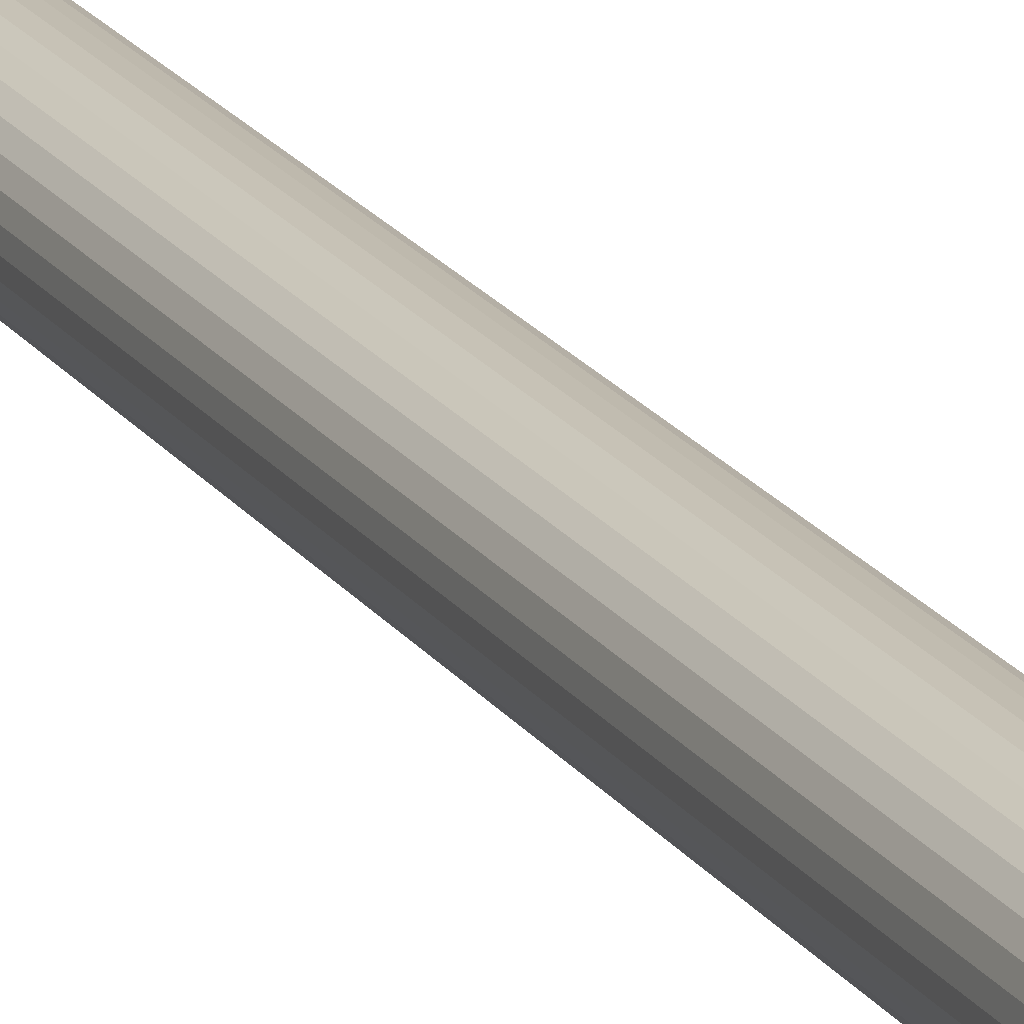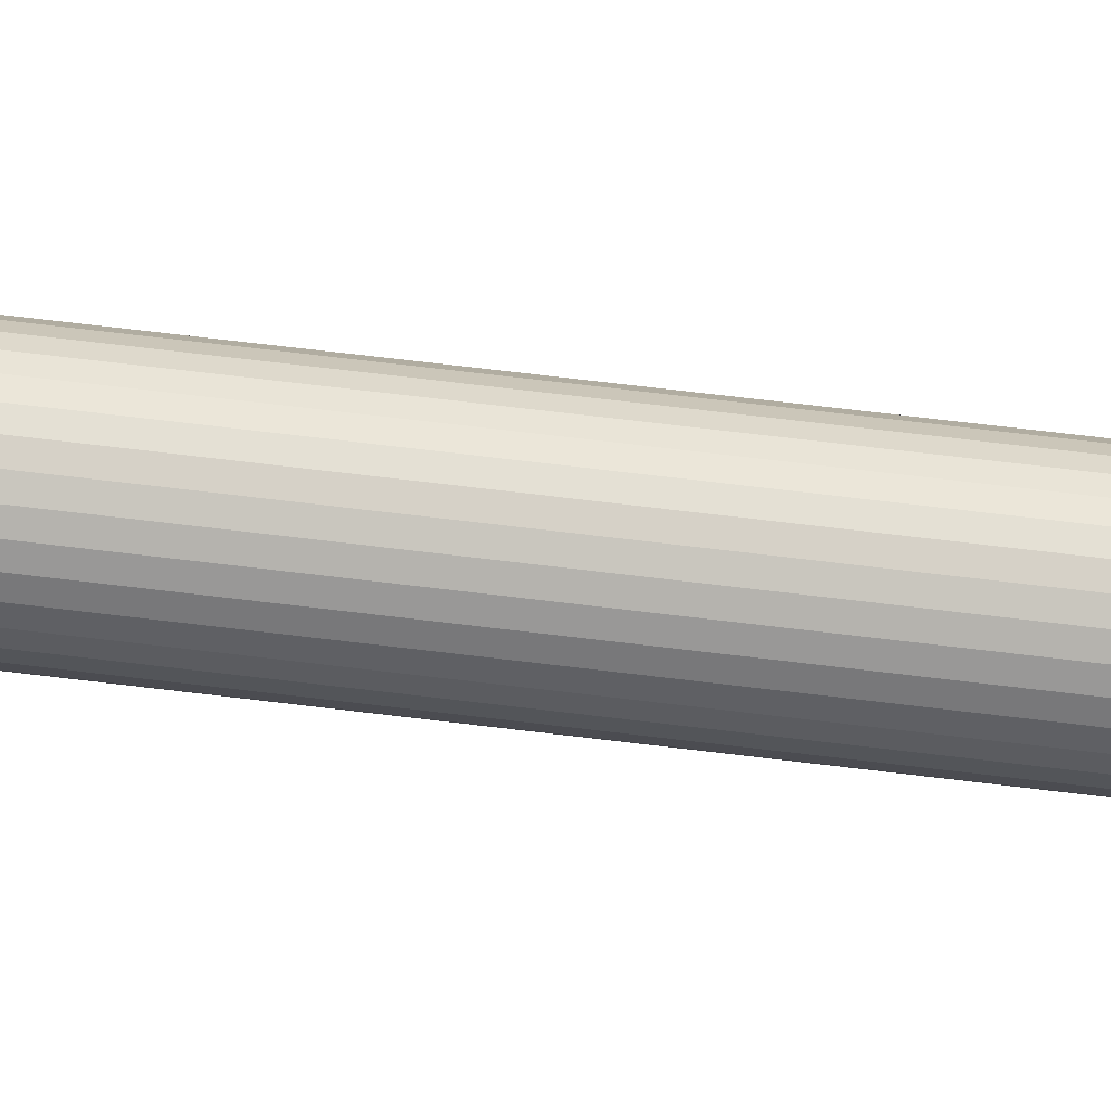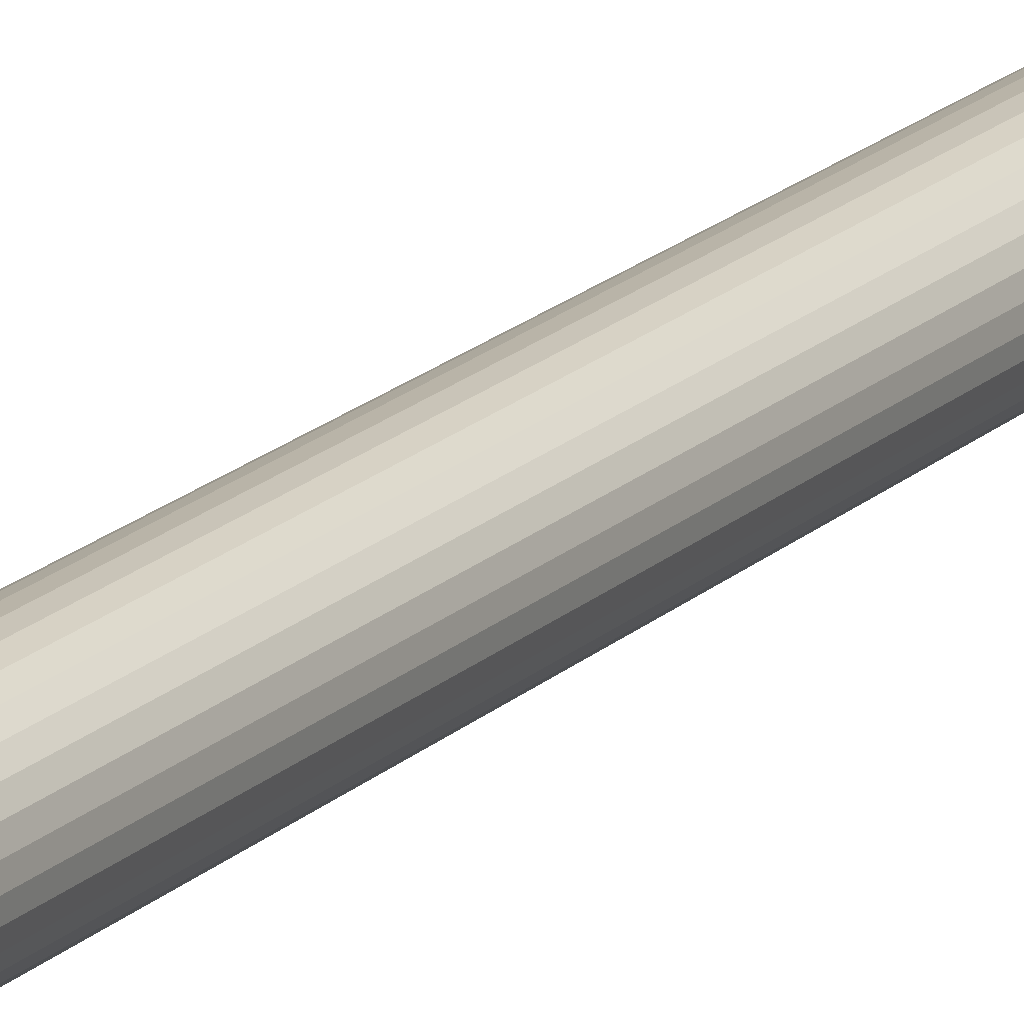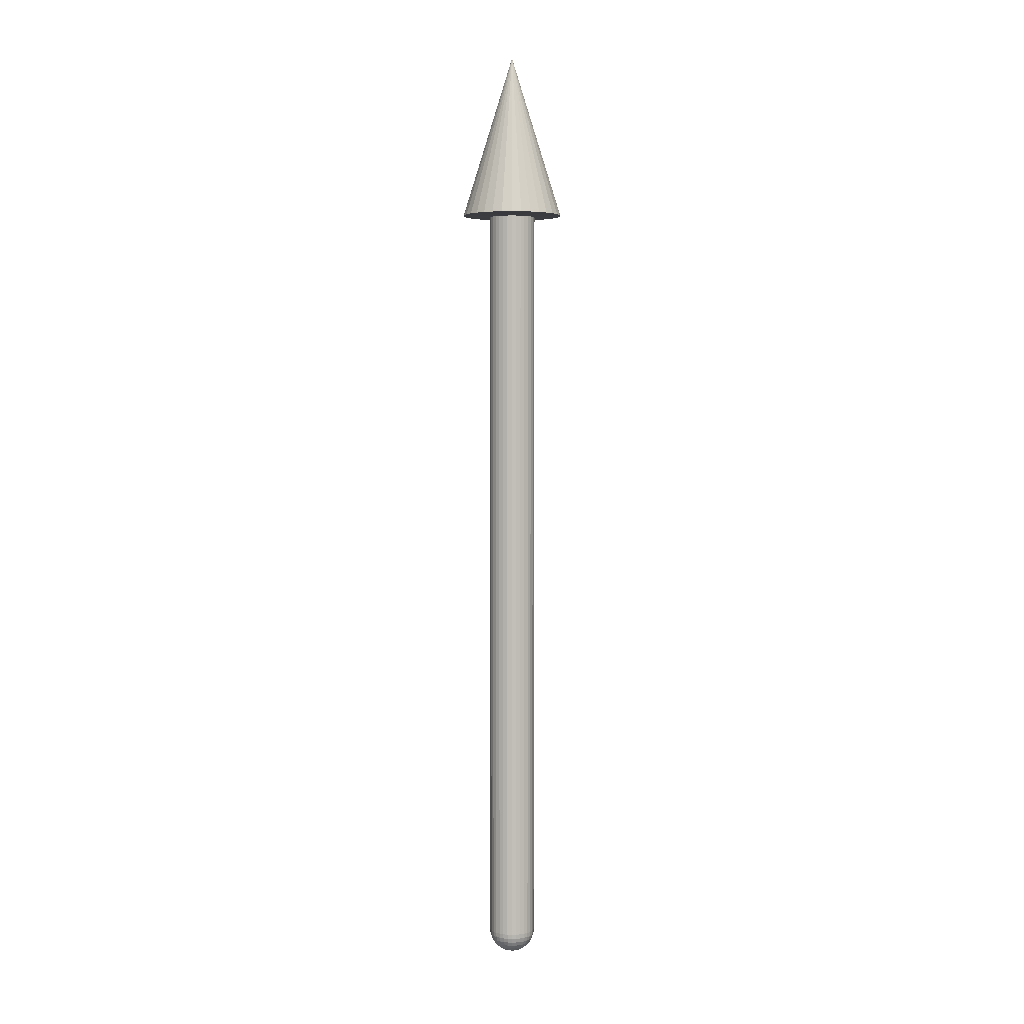
<metadata>
{"format":"obj","ext":"obj","renderer":"f3d","projection":"perspective","resolution":1024,"background":"white","views":[{"elev":18.2,"azim":-22.8,"up":"+Z"},{"elev":48.2,"azim":98.6,"up":"+Z"},{"elev":16.9,"azim":-151.5,"up":"+Z"},{"elev":4.0,"azim":-22.0,"up":"+Y"}]}
</metadata>
<code>
o YArrow_Cylinder
v 0 1.174 0
v 0 0.9676 0.06451
v -0.01258 0.9676 0.06327
v -0.01148 0 0.02772
v -0.02468 0.9676 0.0596
v -0.01667 0 0.02494
v -0.03584 0.9676 0.05363
v -0.02121 0 0.02121
v -0.04561 0.9676 0.04561
v -0.02494 0 0.01667
v -0.05363 0.9676 0.03584
v -0.02772 0 0.01148
v -0.0596 0.9676 0.02468
v -0.02942 0 0.005853
v -0.06327 0.9676 0.01258
v -0.03 0 -0
v -0.06451 0.9676 -0
v -0.02942 0 -0.005853
v -0.06327 0.9676 -0.01258
v -0.0596 0.9676 -0.02468
v -0.05363 0.9676 -0.03584
v -0.04561 0.9676 -0.04561
v -0.03584 0.9676 -0.05363
v -0.01148 0 -0.02772
v -0.02468 0.9676 -0.0596
v -0.01258 0.9676 -0.06327
v 0 0 -0.03
v 0 0.9676 -0.06451
v 0.005853 0 -0.02942
v 0.01258 0.9676 -0.06327
v 0.02468 0.9676 -0.0596
v 0.03584 0.9676 -0.05363
v 0.02121 0 -0.02121
v 0.04561 0.9676 -0.04561
v 0.05363 0.9676 -0.03584
v 0.02772 0 -0.01148
v 0.0596 0.9676 -0.02468
v 0.02942 0 -0.005853
v 0.06327 0.9676 -0.01258
v 0.06451 0.9676 0
v 0.02942 0 0.005853
v 0.06327 0.9676 0.01258
v 0.02772 0 0.01148
v 0.0596 0.9676 0.02468
v 0.05363 0.9676 0.03584
v 0.04561 0.9676 0.04561
v 0.01667 0 0.02494
v 0.03584 0.9676 0.05363
v 0.02468 0.9676 0.0596
v 0.005853 0 0.02942
v 0.01258 0.9676 0.06327
v 0 0.9654 0.03
v -0.005853 0.9654 0.02942
v -0.01148 0.9654 0.02772
v -0.01667 0.9654 0.02494
v -0.02121 0.9654 0.02121
v -0.02494 0.9654 0.01667
v -0.02772 0.9654 0.01148
v -0.02942 0.9654 0.005853
v -0.03 0.9654 -0
v -0.02942 0.9654 -0.005853
v -0.02772 0.9654 -0.01148
v -0.02494 0.9654 -0.01667
v -0.02121 0.9654 -0.02121
v -0.01667 0.9654 -0.02494
v -0.01148 0.9654 -0.02772
v -0.005853 0.9654 -0.02942
v 0 0.9654 -0.03
v 0.005853 0.9654 -0.02942
v 0.01148 0.9654 -0.02772
v 0.01667 0.9654 -0.02494
v 0.02121 0.9654 -0.02121
v 0.02494 0.9654 -0.01667
v 0.02772 0.9654 -0.01148
v 0.02942 0.9654 -0.005853
v 0.03 0.9654 0
v 0.02942 0.9654 0.005853
v 0.02772 0.9654 0.01148
v 0.02494 0.9654 0.01667
v 0.02121 0.9654 0.02121
v 0.01667 0.9654 0.02494
v 0.01148 0.9654 0.02772
v 0.005853 0.9654 0.02942
v 0 0 0.03
v 0 -0.01148 0.02772
v 0 -0.02494 0.01667
v -0.005853 0 0.02942
v -0.00574 -0.005853 0.02886
v -0.005407 -0.01148 0.02718
v -0.004866 -0.01667 0.02447
v -0.004138 -0.02121 0.02081
v -0.003252 -0.02494 0.01635
v -0.00224 -0.02772 0.01126
v -0.001142 -0.02942 0.00574
v -0.01126 -0.005853 0.02718
v -0.01061 -0.01148 0.02561
v -0.009546 -0.01667 0.02304
v -0.008118 -0.02121 0.0196
v -0.006378 -0.02494 0.0154
v -0.004393 -0.02772 0.01061
v -0.00224 -0.02942 0.005407
v -0.01635 -0.005853 0.02447
v -0.0154 -0.01148 0.02304
v -0.01386 -0.01667 0.02074
v -0.01179 -0.02121 0.01764
v -0.00926 -0.02494 0.01386
v -0.006378 -0.02772 0.009546
v -0.003252 -0.02942 0.004866
v -0.02081 -0.005853 0.02081
v -0.0196 -0.01148 0.0196
v -0.01764 -0.01667 0.01764
v -0.015 -0.02121 0.015
v -0.01179 -0.02494 0.01179
v -0.008118 -0.02772 0.008118
v -0.004138 -0.02942 0.004138
v -0.02447 -0.005853 0.01635
v -0.02304 -0.01148 0.0154
v -0.02074 -0.01667 0.01386
v -0.01764 -0.02121 0.01179
v -0.01386 -0.02494 0.00926
v -0.009546 -0.02772 0.006378
v -0.004866 -0.02942 0.003252
v -0.02718 -0.005853 0.01126
v -0.02561 -0.01148 0.01061
v -0.02304 -0.01667 0.009546
v -0.0196 -0.02121 0.008118
v -0.0154 -0.02494 0.006378
v -0.01061 -0.02772 0.004393
v -0.005407 -0.02942 0.00224
v -0.02886 -0.005853 0.00574
v -0.02718 -0.01148 0.005407
v -0.02447 -0.01667 0.004866
v -0.02081 -0.02121 0.004138
v -0.01635 -0.02494 0.003252
v -0.01126 -0.02772 0.00224
v -0.00574 -0.02942 0.001142
v -0.02942 -0.005853 -0
v -0.02772 -0.01148 -0
v -0.02494 -0.01667 -0
v -0.02121 -0.02121 -0
v -0.01667 -0.02494 -0
v -0.01148 -0.02772 -0
v -0.005853 -0.02942 -0
v -0.02886 -0.005853 -0.00574
v -0.02718 -0.01148 -0.005407
v -0.02447 -0.01667 -0.004866
v -0.02081 -0.02121 -0.004138
v -0.01635 -0.02494 -0.003252
v -0.01126 -0.02772 -0.00224
v -0.00574 -0.02942 -0.001142
v -0.02772 0 -0.01148
v -0.02718 -0.005853 -0.01126
v -0.02561 -0.01148 -0.01061
v -0.02304 -0.01667 -0.009546
v -0.0196 -0.02121 -0.008118
v -0.0154 -0.02494 -0.006378
v -0.01061 -0.02772 -0.004393
v -0.005407 -0.02942 -0.00224
v -0.02494 0 -0.01667
v -0.02447 -0.005853 -0.01635
v -0.02304 -0.01148 -0.0154
v -0.02074 -0.01667 -0.01386
v -0.01764 -0.02121 -0.01179
v -0.01386 -0.02494 -0.00926
v -0.009546 -0.02772 -0.006378
v -0.004866 -0.02942 -0.003252
v -0.02121 0 -0.02121
v -0.02081 -0.005853 -0.02081
v -0.0196 -0.01148 -0.0196
v -0.01764 -0.01667 -0.01764
v -0.015 -0.02121 -0.015
v -0.01179 -0.02494 -0.01179
v -0.008118 -0.02772 -0.008118
v -0.004138 -0.02942 -0.004138
v -0.01667 0 -0.02494
v -0.01635 -0.005853 -0.02447
v -0.0154 -0.01148 -0.02304
v -0.01386 -0.01667 -0.02074
v -0.01179 -0.02121 -0.01764
v -0.00926 -0.02494 -0.01386
v -0.006378 -0.02772 -0.009546
v -0.003252 -0.02942 -0.004866
v -0.01126 -0.005853 -0.02718
v -0.01061 -0.01148 -0.02561
v -0.009546 -0.01667 -0.02304
v -0.008118 -0.02121 -0.0196
v -0.006378 -0.02494 -0.0154
v -0.004393 -0.02772 -0.01061
v -0.00224 -0.02942 -0.005407
v 0 -0.03 -0
v -0.005853 0 -0.02942
v -0.00574 -0.005853 -0.02886
v -0.005407 -0.01148 -0.02718
v -0.004866 -0.01667 -0.02447
v -0.004138 -0.02121 -0.02081
v -0.003252 -0.02494 -0.01635
v -0.00224 -0.02772 -0.01126
v -0.001142 -0.02942 -0.00574
v 0 -0.005853 -0.02942
v 0 -0.01148 -0.02772
v -0 -0.01667 -0.02494
v -0 -0.02121 -0.02121
v 0 -0.02494 -0.01667
v 0 -0.02772 -0.01148
v -0 -0.02942 -0.005853
v 0.00574 -0.005853 -0.02886
v 0.005407 -0.01148 -0.02718
v 0.004866 -0.01667 -0.02447
v 0.004138 -0.02121 -0.02081
v 0.003252 -0.02494 -0.01635
v 0.00224 -0.02772 -0.01126
v 0.001142 -0.02942 -0.00574
v 0.01148 0 -0.02772
v 0.01126 -0.005853 -0.02718
v 0.01061 -0.01148 -0.02561
v 0.009546 -0.01667 -0.02304
v 0.008118 -0.02121 -0.0196
v 0.006378 -0.02494 -0.0154
v 0.004393 -0.02772 -0.01061
v 0.00224 -0.02942 -0.005407
v 0.01667 0 -0.02494
v 0.01635 -0.005853 -0.02447
v 0.0154 -0.01148 -0.02304
v 0.01386 -0.01667 -0.02074
v 0.01179 -0.02121 -0.01764
v 0.00926 -0.02494 -0.01386
v 0.006378 -0.02772 -0.009546
v 0.003252 -0.02942 -0.004866
v 0.02081 -0.005853 -0.02081
v 0.0196 -0.01148 -0.0196
v 0.01764 -0.01667 -0.01764
v 0.015 -0.02121 -0.015
v 0.01179 -0.02494 -0.01179
v 0.008118 -0.02772 -0.008118
v 0.004138 -0.02942 -0.004138
v 0.02494 0 -0.01667
v 0.02447 -0.005853 -0.01635
v 0.02304 -0.01148 -0.0154
v 0.02074 -0.01667 -0.01386
v 0.01764 -0.02121 -0.01179
v 0.01386 -0.02494 -0.00926
v 0.009546 -0.02772 -0.006378
v 0.004866 -0.02942 -0.003252
v 0.02718 -0.005853 -0.01126
v 0.02561 -0.01148 -0.01061
v 0.02304 -0.01667 -0.009546
v 0.0196 -0.02121 -0.008118
v 0.0154 -0.02494 -0.006378
v 0.01061 -0.02772 -0.004393
v 0.005407 -0.02942 -0.00224
v 0.02886 -0.005853 -0.00574
v 0.02718 -0.01148 -0.005407
v 0.02447 -0.01667 -0.004866
v 0.02081 -0.02121 -0.004138
v 0.01635 -0.02494 -0.003252
v 0.01126 -0.02772 -0.00224
v 0.00574 -0.02942 -0.001142
v 0.03 0 0
v 0.02942 -0.005853 0
v 0.02772 -0.01148 0
v 0.02494 -0.01667 -0
v 0.02121 -0.02121 -0
v 0.01667 -0.02494 -0
v 0.01148 -0.02772 -0
v 0.005853 -0.02942 -0
v 0.02886 -0.005853 0.00574
v 0.02718 -0.01148 0.005407
v 0.02447 -0.01667 0.004866
v 0.02081 -0.02121 0.004138
v 0.01635 -0.02494 0.003252
v 0.01126 -0.02772 0.00224
v 0.00574 -0.02942 0.001142
v 0.02718 -0.005853 0.01126
v 0.02561 -0.01148 0.01061
v 0.02304 -0.01667 0.009546
v 0.0196 -0.02121 0.008118
v 0.0154 -0.02494 0.006378
v 0.01061 -0.02772 0.004393
v 0.005407 -0.02942 0.00224
v 0.02494 0 0.01667
v 0.02447 -0.005853 0.01635
v 0.02304 -0.01148 0.0154
v 0.02074 -0.01667 0.01386
v 0.01764 -0.02121 0.01179
v 0.01386 -0.02494 0.00926
v 0.009546 -0.02772 0.006378
v 0.004866 -0.02942 0.003252
v 0.02121 0 0.02121
v 0.02081 -0.005853 0.02081
v 0.0196 -0.01148 0.0196
v 0.01764 -0.01667 0.01764
v 0.015 -0.02121 0.015
v 0.01179 -0.02494 0.01179
v 0.008118 -0.02772 0.008118
v 0.004138 -0.02942 0.004138
v 0.01635 -0.005853 0.02447
v 0.0154 -0.01148 0.02304
v 0.01386 -0.01667 0.02074
v 0.01179 -0.02121 0.01764
v 0.00926 -0.02494 0.01386
v 0.006378 -0.02772 0.009546
v 0.003252 -0.02942 0.004866
v 0.01148 0 0.02772
v 0.01126 -0.005853 0.02718
v 0.01061 -0.01148 0.02561
v 0.009546 -0.01667 0.02304
v 0.008118 -0.02121 0.0196
v 0.006378 -0.02494 0.0154
v 0.004393 -0.02772 0.01061
v 0.00224 -0.02942 0.005407
v 0.00574 -0.005853 0.02886
v 0.005407 -0.01148 0.02718
v 0.004866 -0.01667 0.02447
v 0.004138 -0.02121 0.02081
v 0.003252 -0.02494 0.01635
v 0.00224 -0.02772 0.01126
v 0.001142 -0.02942 0.00574
v -0 -0.005853 0.02942
v -0 -0.01667 0.02494
v -0 -0.02121 0.02121
v -0 -0.02772 0.01148
v -0 -0.02942 0.005853
f 1 3 2
f 52 2 3 53
f 1 5 3
f 53 3 5 54
f 1 7 5
f 54 5 7 55
f 1 9 7
f 55 7 9 56
f 1 11 9
f 56 9 11 57
f 1 13 11
f 57 11 13 58
f 1 15 13
f 58 13 15 59
f 1 17 15
f 59 15 17 60
f 1 19 17
f 60 17 19 61
f 1 20 19
f 61 19 20 62
f 1 21 20
f 62 20 21 63
f 1 22 21
f 63 21 22 64
f 1 23 22
f 64 22 23 65
f 1 25 23
f 65 23 25 66
f 1 26 25
f 66 25 26 67
f 1 28 26
f 67 26 28 68
f 1 30 28
f 68 28 30 69
f 1 31 30
f 69 30 31 70
f 1 32 31
f 70 31 32 71
f 1 34 32
f 71 32 34 72
f 1 35 34
f 72 34 35 73
f 1 37 35
f 73 35 37 74
f 1 39 37
f 74 37 39 75
f 1 40 39
f 75 39 40 76
f 1 42 40
f 76 40 42 77
f 1 44 42
f 77 42 44 78
f 1 45 44
f 78 44 45 79
f 1 46 45
f 79 45 46 80
f 1 48 46
f 80 46 48 81
f 1 49 48
f 81 48 49 82
f 1 51 49
f 82 49 51 83
f 1 2 51
f 83 51 2 52
f 50 83 52 84
f 303 82 83 50
f 47 81 82 303
f 288 80 81 47
f 280 79 80 288
f 43 78 79 280
f 41 77 78 43
f 258 76 77 41
f 38 75 76 258
f 36 74 75 38
f 236 73 74 36
f 33 72 73 236
f 221 71 72 33
f 213 70 71 221
f 29 69 70 213
f 27 68 69 29
f 191 67 68 27
f 24 66 67 191
f 175 65 66 24
f 167 64 65 175
f 159 63 64 167
f 151 62 63 159
f 18 61 62 151
f 16 60 61 18
f 14 59 60 16
f 12 58 59 14
f 10 57 58 12
f 8 56 57 10
f 6 55 56 8
f 4 54 55 6
f 87 53 54 4
f 84 52 53 87
f 321 86 92 93
f 322 321 93 94
f 190 322 94
f 318 84 87 88
f 85 318 88 89
f 319 85 89 90
f 320 319 90 91
f 86 320 91 92
f 92 91 98 99
f 93 92 99 100
f 94 93 100 101
f 190 94 101
f 88 87 4 95
f 89 88 95 96
f 90 89 96 97
f 91 90 97 98
f 96 95 102 103
f 97 96 103 104
f 98 97 104 105
f 99 98 105 106
f 100 99 106 107
f 101 100 107 108
f 190 101 108
f 95 4 6 102
f 107 106 113 114
f 108 107 114 115
f 190 108 115
f 102 6 8 109
f 103 102 109 110
f 104 103 110 111
f 105 104 111 112
f 106 105 112 113
f 110 109 116 117
f 111 110 117 118
f 112 111 118 119
f 113 112 119 120
f 114 113 120 121
f 115 114 121 122
f 190 115 122
f 109 8 10 116
f 121 120 127 128
f 122 121 128 129
f 190 122 129
f 116 10 12 123
f 117 116 123 124
f 118 117 124 125
f 119 118 125 126
f 120 119 126 127
f 125 124 131 132
f 126 125 132 133
f 127 126 133 134
f 128 127 134 135
f 129 128 135 136
f 190 129 136
f 123 12 14 130
f 124 123 130 131
f 136 135 142 143
f 190 136 143
f 130 14 16 137
f 131 130 137 138
f 132 131 138 139
f 133 132 139 140
f 134 133 140 141
f 135 134 141 142
f 139 138 145 146
f 140 139 146 147
f 141 140 147 148
f 142 141 148 149
f 143 142 149 150
f 190 143 150
f 137 16 18 144
f 138 137 144 145
f 150 149 157 158
f 190 150 158
f 144 18 151 152
f 145 144 152 153
f 146 145 153 154
f 147 146 154 155
f 148 147 155 156
f 149 148 156 157
f 155 154 162 163
f 156 155 163 164
f 157 156 164 165
f 158 157 165 166
f 190 158 166
f 152 151 159 160
f 153 152 160 161
f 154 153 161 162
f 190 166 174
f 160 159 167 168
f 161 160 168 169
f 162 161 169 170
f 163 162 170 171
f 164 163 171 172
f 165 164 172 173
f 166 165 173 174
f 172 171 179 180
f 173 172 180 181
f 174 173 181 182
f 190 174 182
f 168 167 175 176
f 169 168 176 177
f 170 169 177 178
f 171 170 178 179
f 176 175 24 183
f 177 176 183 184
f 178 177 184 185
f 179 178 185 186
f 180 179 186 187
f 181 180 187 188
f 182 181 188 189
f 190 182 189
f 187 186 195 196
f 188 187 196 197
f 189 188 197 198
f 190 189 198
f 183 24 191 192
f 184 183 192 193
f 185 184 193 194
f 186 185 194 195
f 193 192 199 200
f 194 193 200 201
f 195 194 201 202
f 196 195 202 203
f 197 196 203 204
f 198 197 204 205
f 190 198 205
f 192 191 27 199
f 204 203 210 211
f 205 204 211 212
f 190 205 212
f 199 27 29 206
f 200 199 206 207
f 201 200 207 208
f 202 201 208 209
f 203 202 209 210
f 207 206 214 215
f 208 207 215 216
f 209 208 216 217
f 210 209 217 218
f 211 210 218 219
f 212 211 219 220
f 190 212 220
f 206 29 213 214
f 219 218 226 227
f 220 219 227 228
f 190 220 228
f 214 213 221 222
f 215 214 222 223
f 216 215 223 224
f 217 216 224 225
f 218 217 225 226
f 224 223 230 231
f 225 224 231 232
f 226 225 232 233
f 227 226 233 234
f 228 227 234 235
f 190 228 235
f 222 221 33 229
f 223 222 229 230
f 235 234 242 243
f 190 235 243
f 229 33 236 237
f 230 229 237 238
f 231 230 238 239
f 232 231 239 240
f 233 232 240 241
f 234 233 241 242
f 240 239 246 247
f 241 240 247 248
f 242 241 248 249
f 243 242 249 250
f 190 243 250
f 237 236 36 244
f 238 237 244 245
f 239 238 245 246
f 190 250 257
f 244 36 38 251
f 245 244 251 252
f 246 245 252 253
f 247 246 253 254
f 248 247 254 255
f 249 248 255 256
f 250 249 256 257
f 254 253 261 262
f 255 254 262 263
f 256 255 263 264
f 257 256 264 265
f 190 257 265
f 251 38 258 259
f 252 251 259 260
f 253 252 260 261
f 190 265 272
f 259 258 41 266
f 260 259 266 267
f 261 260 267 268
f 262 261 268 269
f 263 262 269 270
f 264 263 270 271
f 265 264 271 272
f 270 269 276 277
f 271 270 277 278
f 272 271 278 279
f 190 272 279
f 266 41 43 273
f 267 266 273 274
f 268 267 274 275
f 269 268 275 276
f 273 43 280 281
f 274 273 281 282
f 275 274 282 283
f 276 275 283 284
f 277 276 284 285
f 278 277 285 286
f 279 278 286 287
f 190 279 287
f 285 284 292 293
f 286 285 293 294
f 287 286 294 295
f 190 287 295
f 281 280 288 289
f 282 281 289 290
f 283 282 290 291
f 284 283 291 292
f 290 289 296 297
f 291 290 297 298
f 292 291 298 299
f 293 292 299 300
f 294 293 300 301
f 295 294 301 302
f 190 295 302
f 289 288 47 296
f 301 300 308 309
f 302 301 309 310
f 190 302 310
f 296 47 303 304
f 297 296 304 305
f 298 297 305 306
f 299 298 306 307
f 300 299 307 308
f 306 305 312 313
f 307 306 313 314
f 308 307 314 315
f 309 308 315 316
f 310 309 316 317
f 190 310 317
f 304 303 50 311
f 305 304 311 312
f 317 316 321 322
f 190 317 322
f 311 50 84 318
f 312 311 318 85
f 313 312 85 319
f 314 313 319 320
f 315 314 320 86
f 316 315 86 321

</code>
